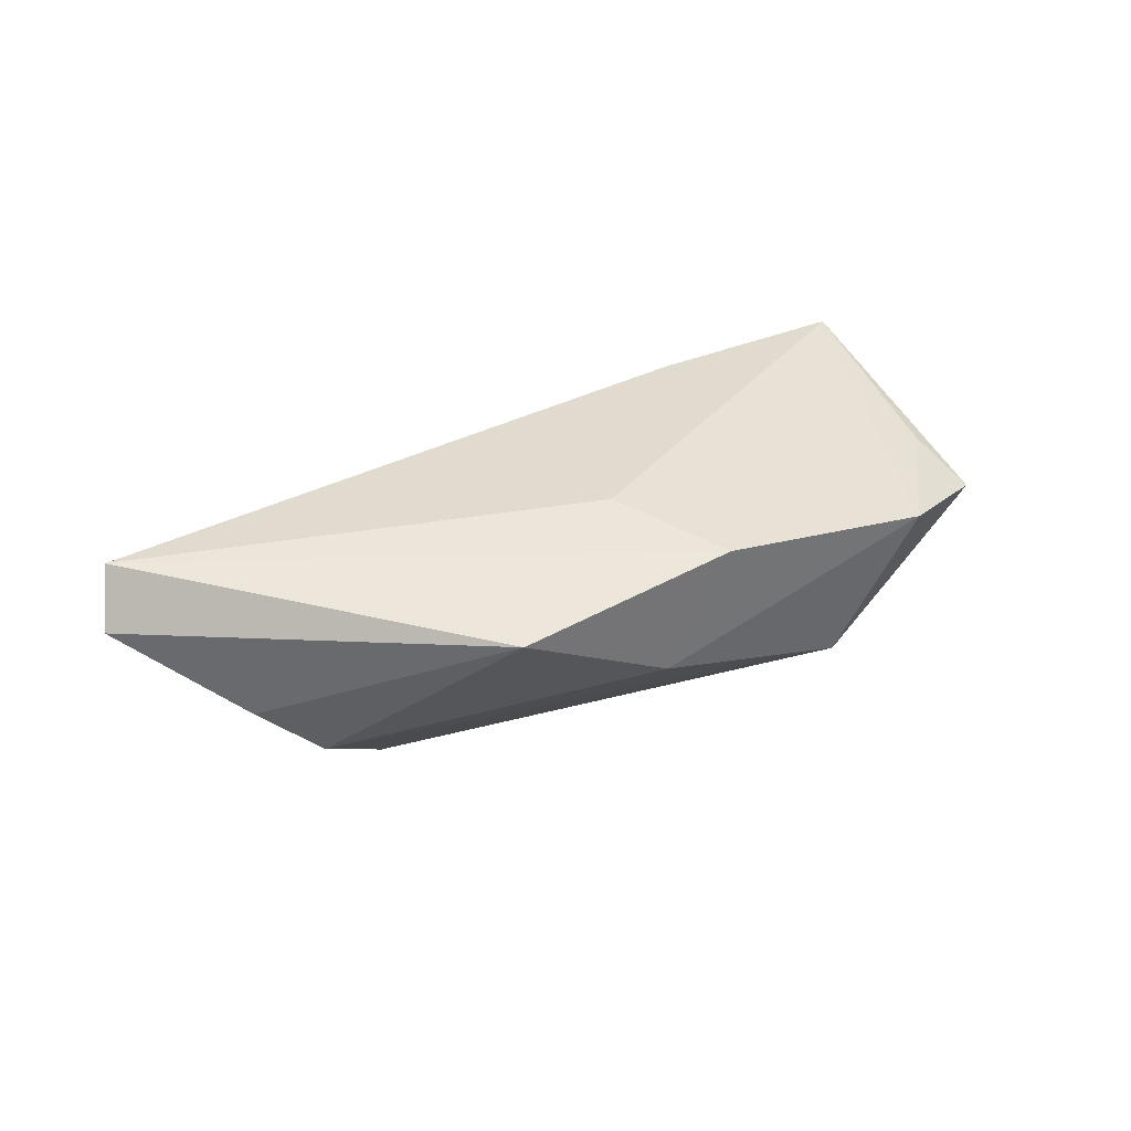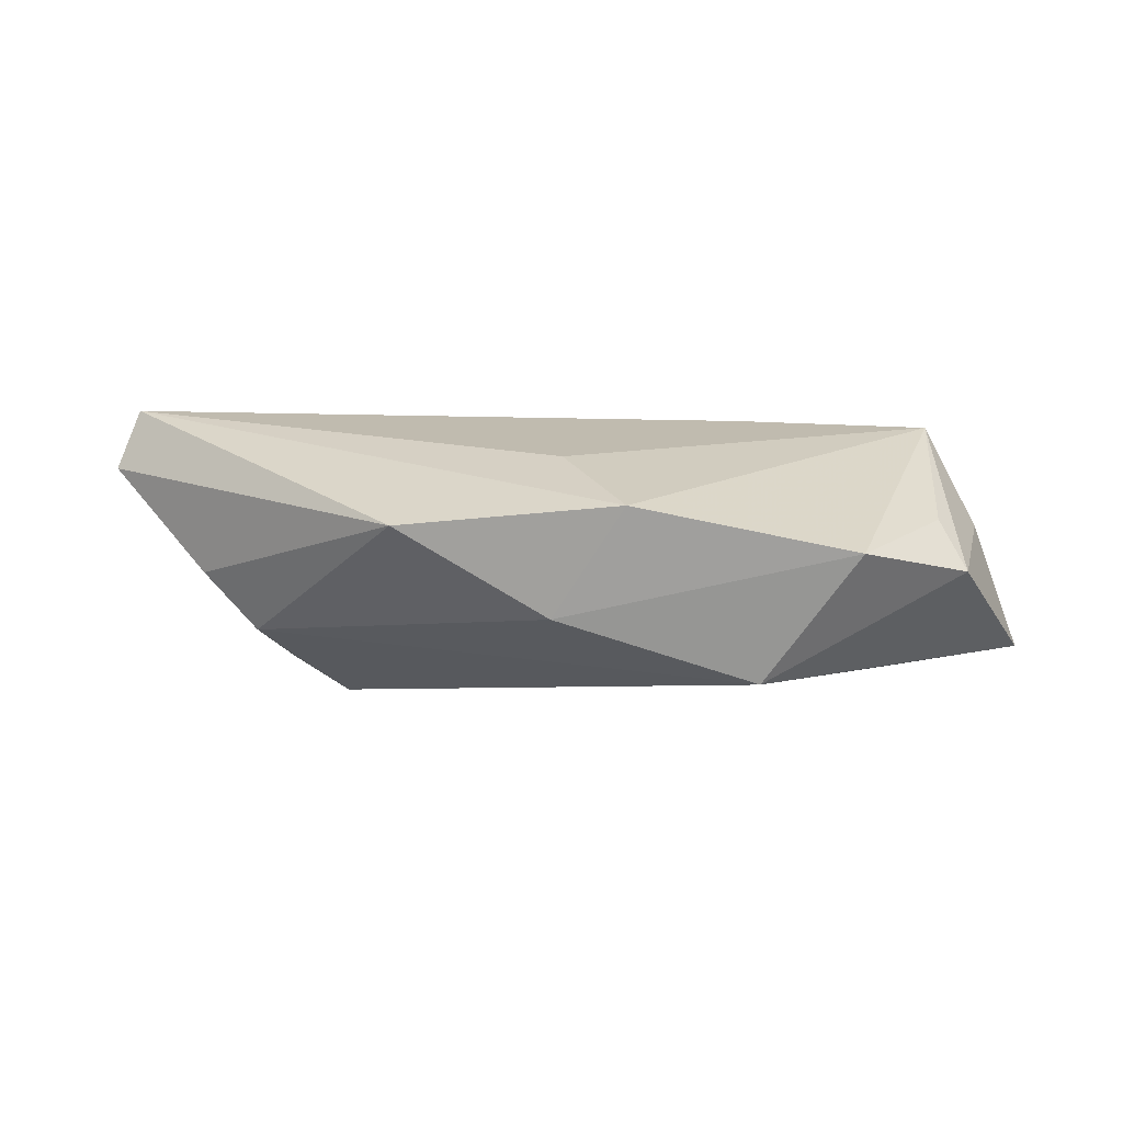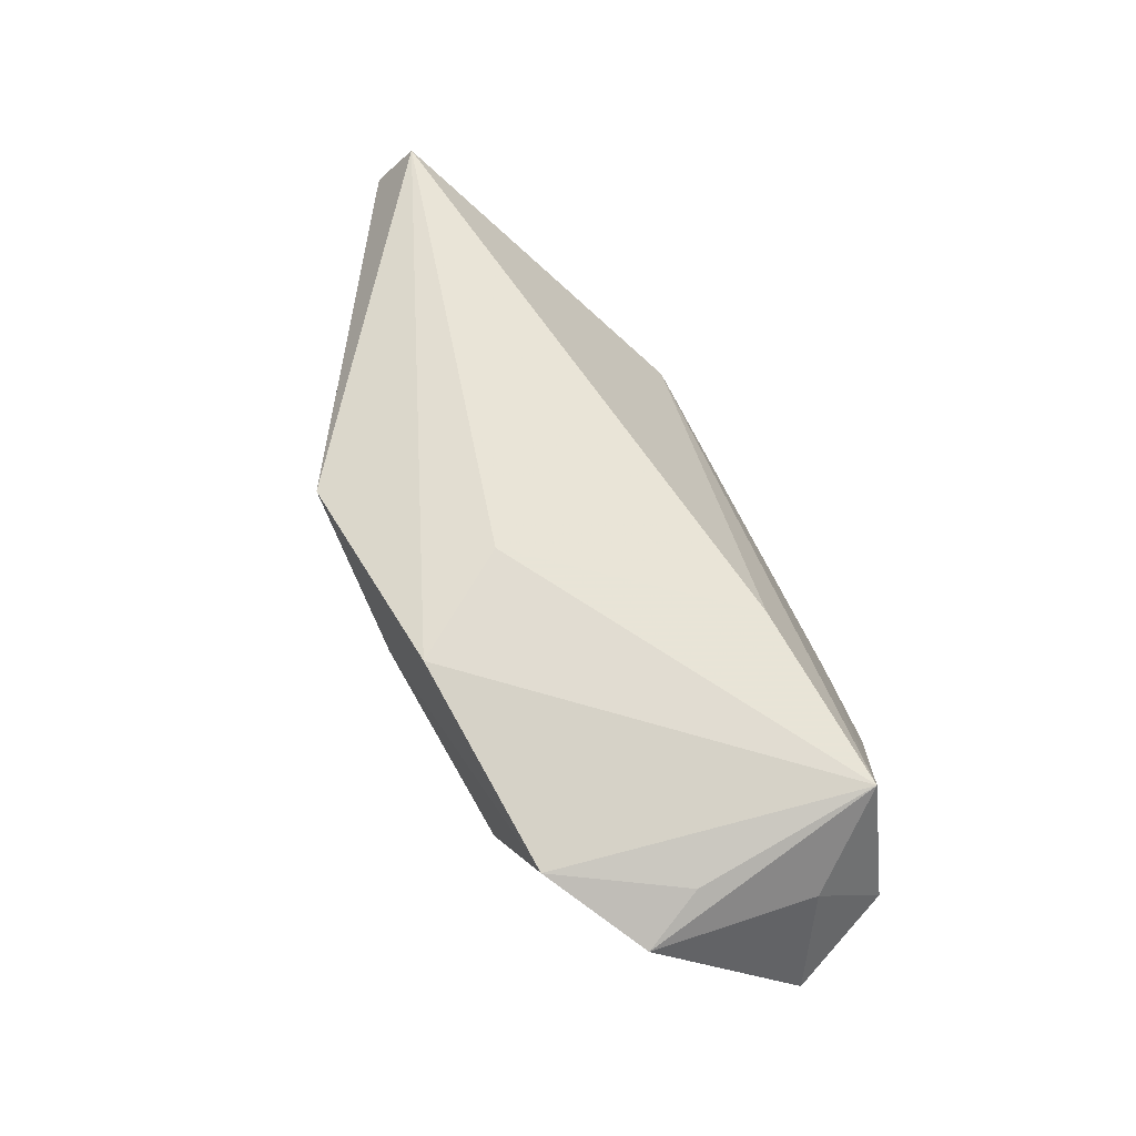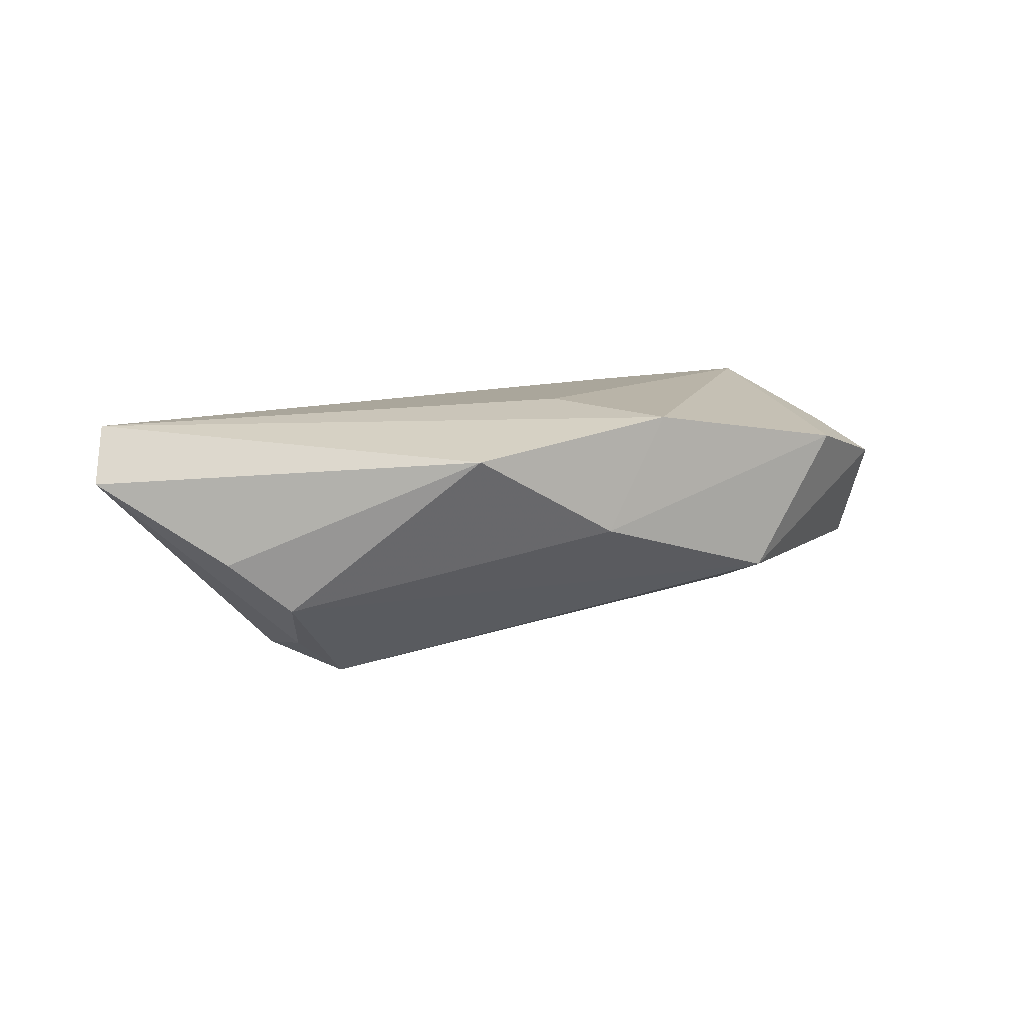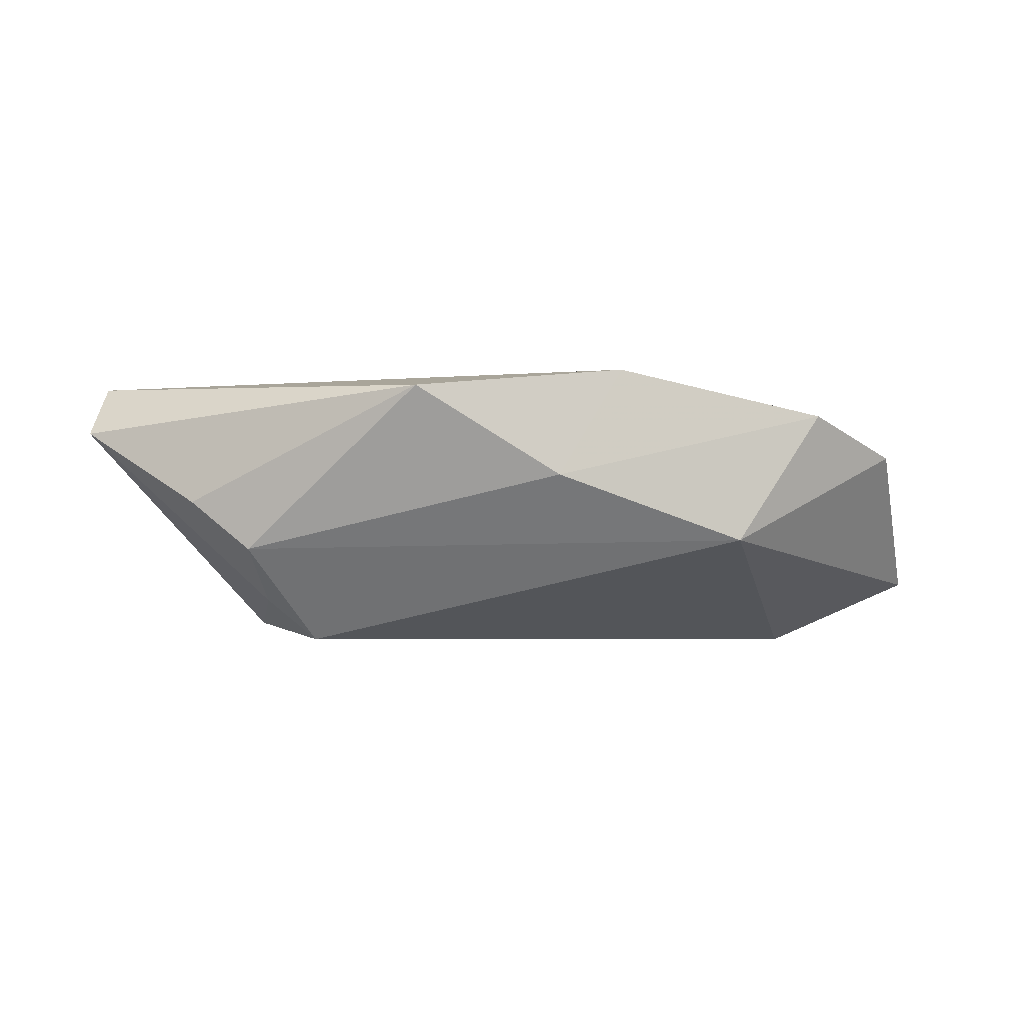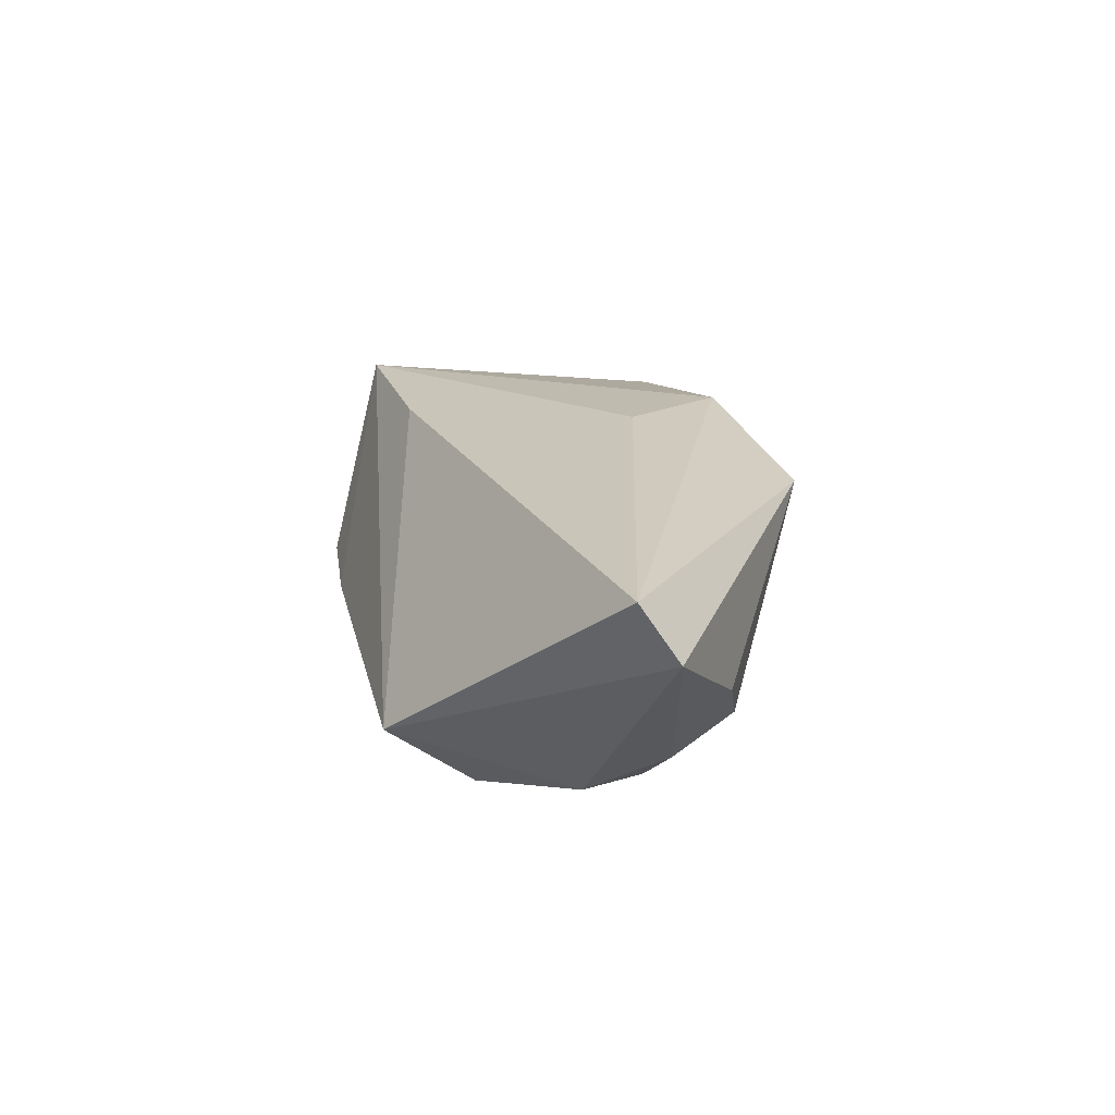
<metadata>
{"format":"obj","ext":"obj","renderer":"f3d","projection":"perspective","resolution":1024,"background":"white","views":[{"elev":40.7,"azim":-23.2,"up":"+Z"},{"elev":22.3,"azim":8.2,"up":"+Z"},{"elev":65.1,"azim":65.1,"up":"+Z"},{"elev":14.4,"azim":-24.7,"up":"+Z"},{"elev":-4.0,"azim":-8.6,"up":"+Z"},{"elev":21.0,"azim":-101.8,"up":"+Z"}]}
</metadata>
<code>
v 0.0191 0.02591 -0.01134
v 0.03122 0.0252 -0.009961
v -0.001963 -0.01145 0.01783
v -0.02029 -0.02794 0.01394
v 0.05141 0.01594 -0.004675
v 0.04822 -0.01461 0.006617
v -0.02946 0.01475 -0.01901
v -0.02994 0.02591 -0.01077
v 0.04468 -0.006755 0.01021
v 0.007609 -0.02511 0.01694
v -0.06353 -0.001809 0.009716
v -0.0491 -0.0117 -0.0004582
v -0.04152 -0.01446 -0.00691
v 0.03563 -0.02266 0.01146
v 0.05639 0.003102 -0.01079
v 0.04331 0.01706 0.01428
v 0.01836 0.01541 0.01459
v 0.05017 0.006972 0.004365
v -0.03863 -0.007776 -0.01362
v 0.02404 -0.02409 -0.005714
v -0.03199 -0.005889 -0.01901
v -0.06139 0.00263 0.01646
v 0.0395 0.01172 -0.01901
v -0.001167 -0.02703 0.002581
v -0.03903 0.003343 -0.01665
f 11 4 22
f 20 13 21
f 11 22 8
f 12 4 11
f 12 13 4
f 21 13 19
f 19 12 11
f 13 12 19
f 4 13 24
f 13 20 24
f 20 14 24
f 11 8 25
f 25 19 11
f 21 19 25
f 15 20 23
f 23 20 21
f 10 22 4
f 10 3 22
f 4 24 10
f 10 24 14
f 7 25 8
f 21 25 7
f 7 23 21
f 6 9 14
f 6 20 15
f 6 14 20
f 18 6 15
f 1 2 23
f 23 7 1
f 1 7 8
f 5 18 15
f 15 23 5
f 23 2 5
f 16 5 2
f 18 5 16
f 16 1 8
f 2 1 16
f 9 6 16
f 6 18 16
f 3 10 16
f 16 10 14
f 14 9 16
f 17 16 8
f 17 8 22
f 22 3 17
f 3 16 17

</code>
